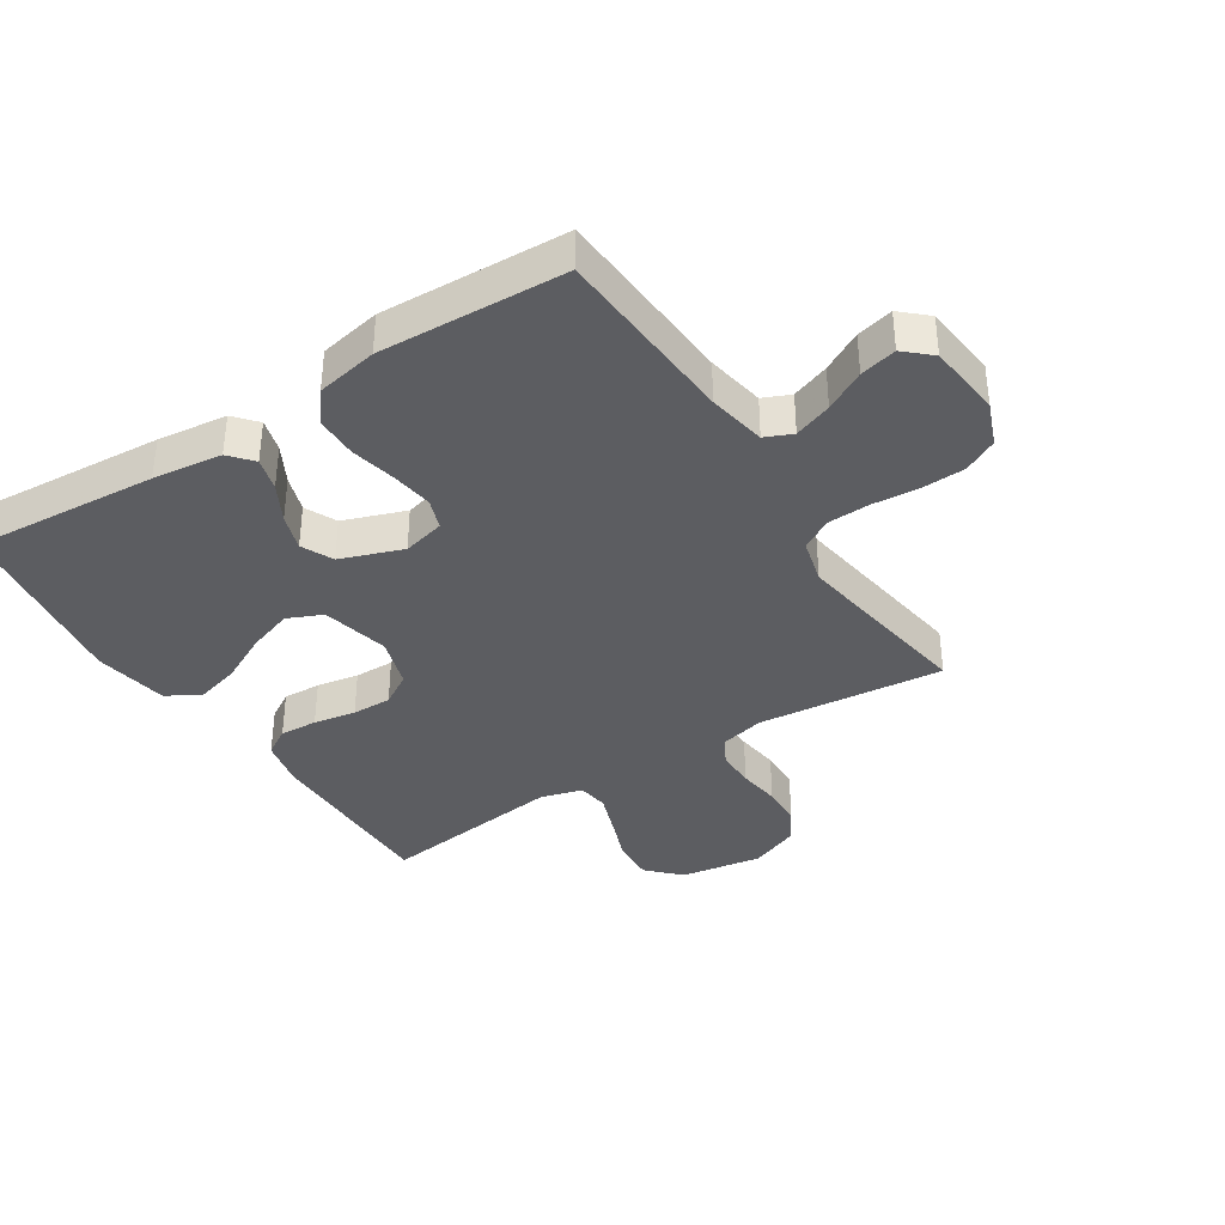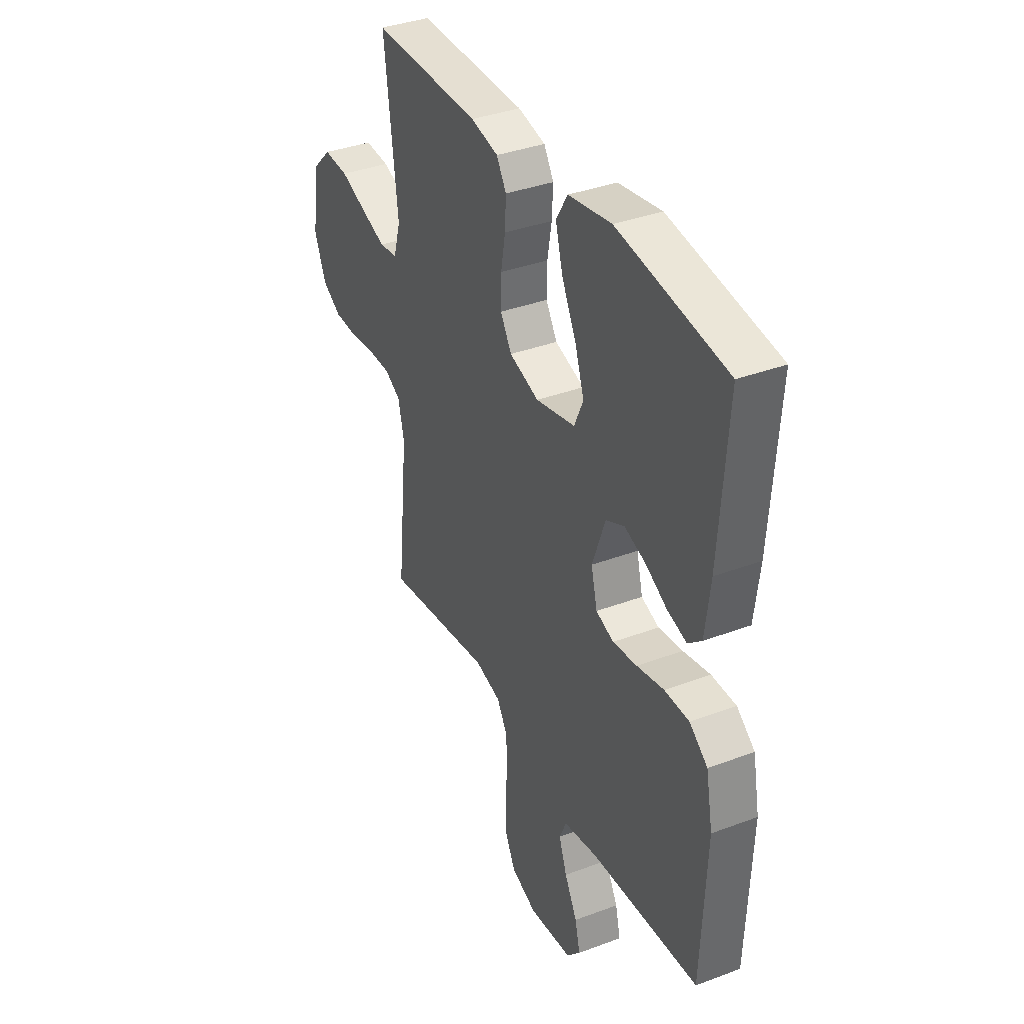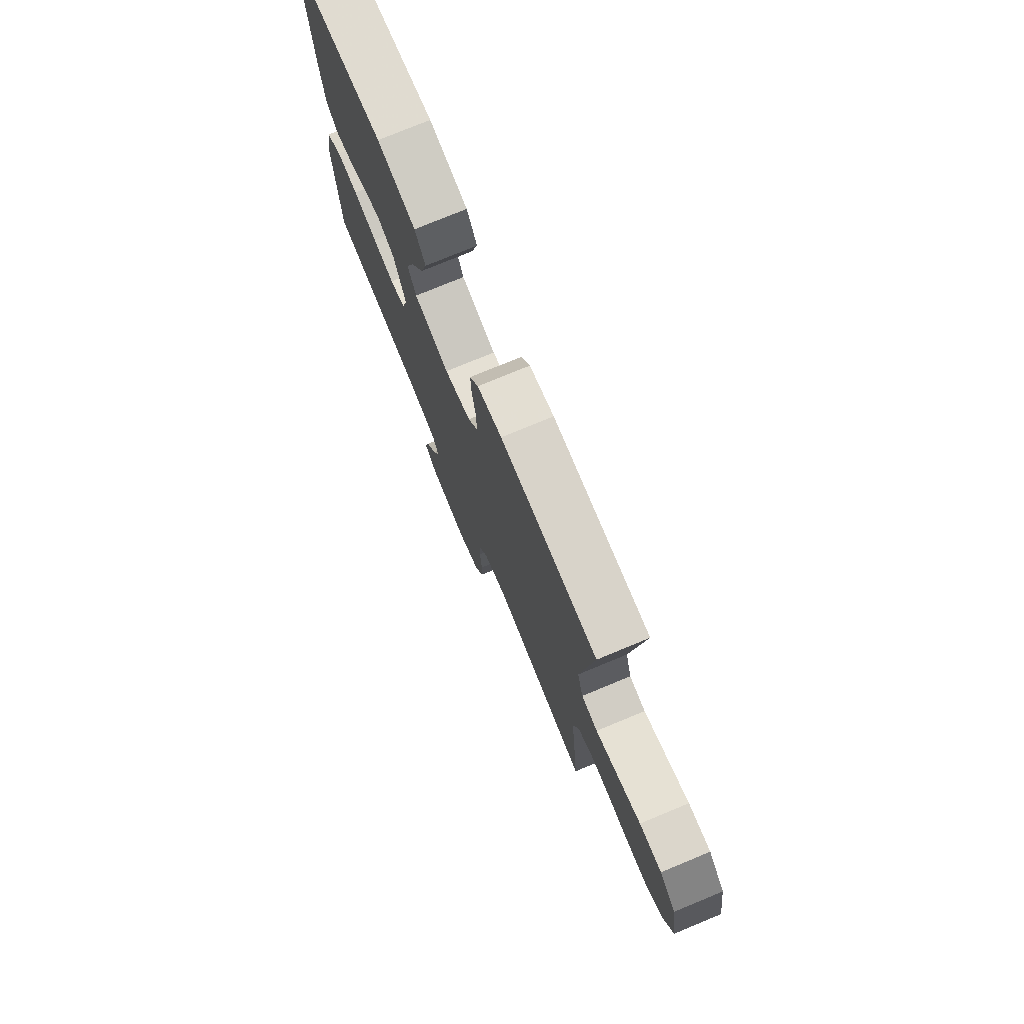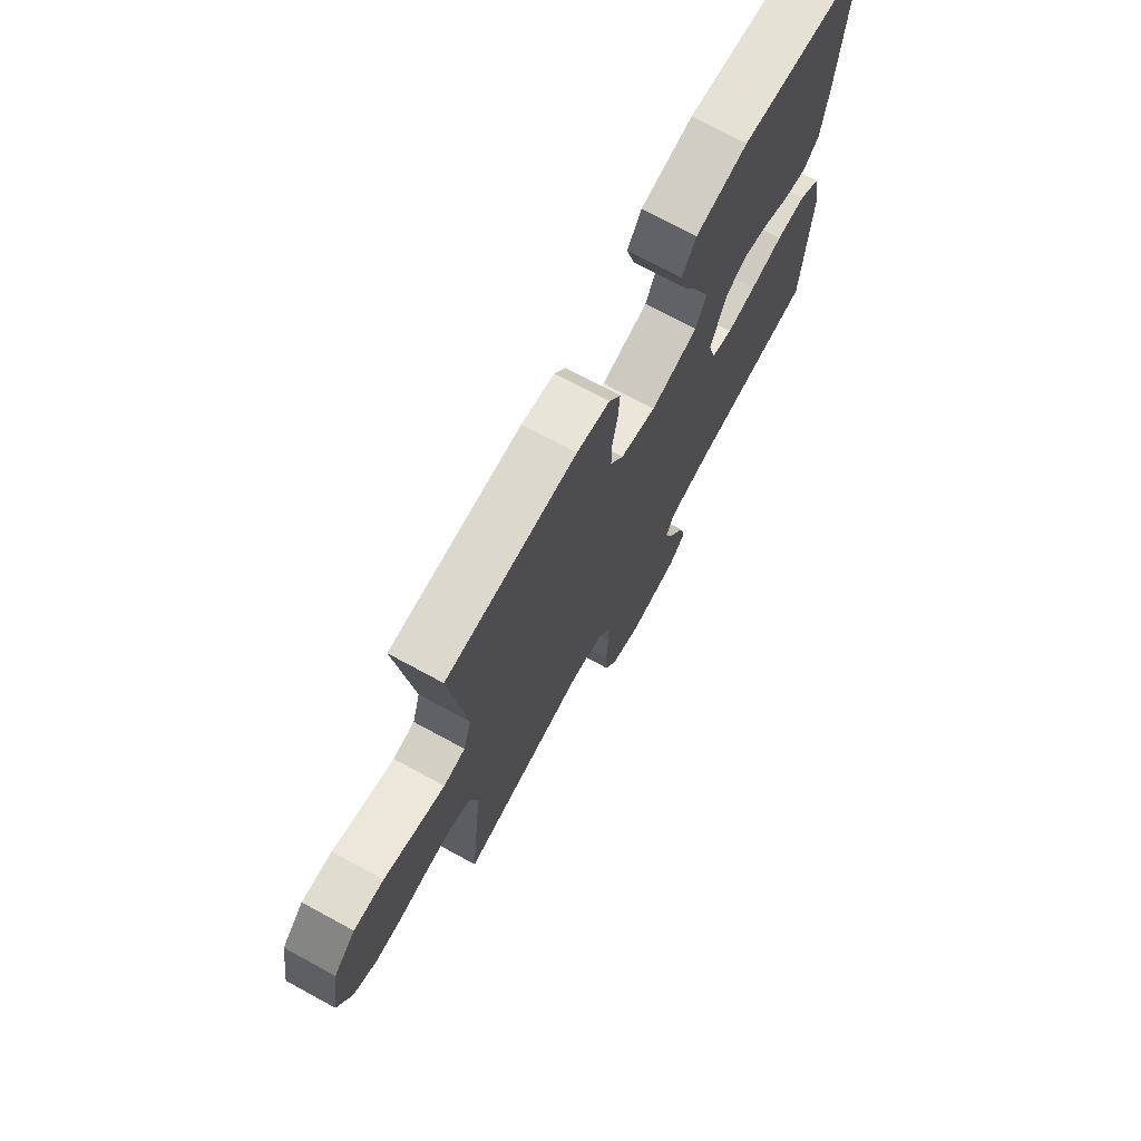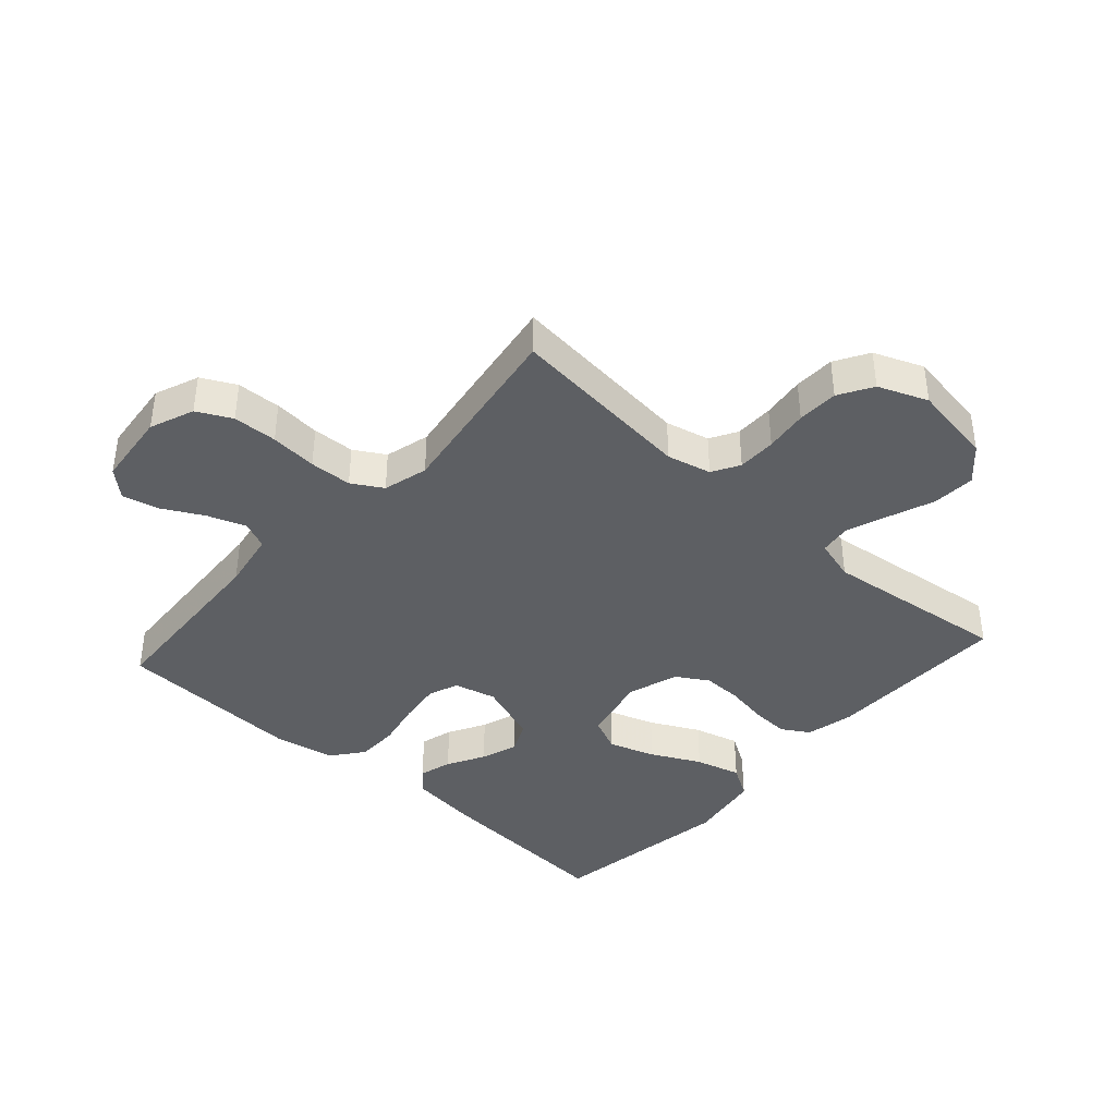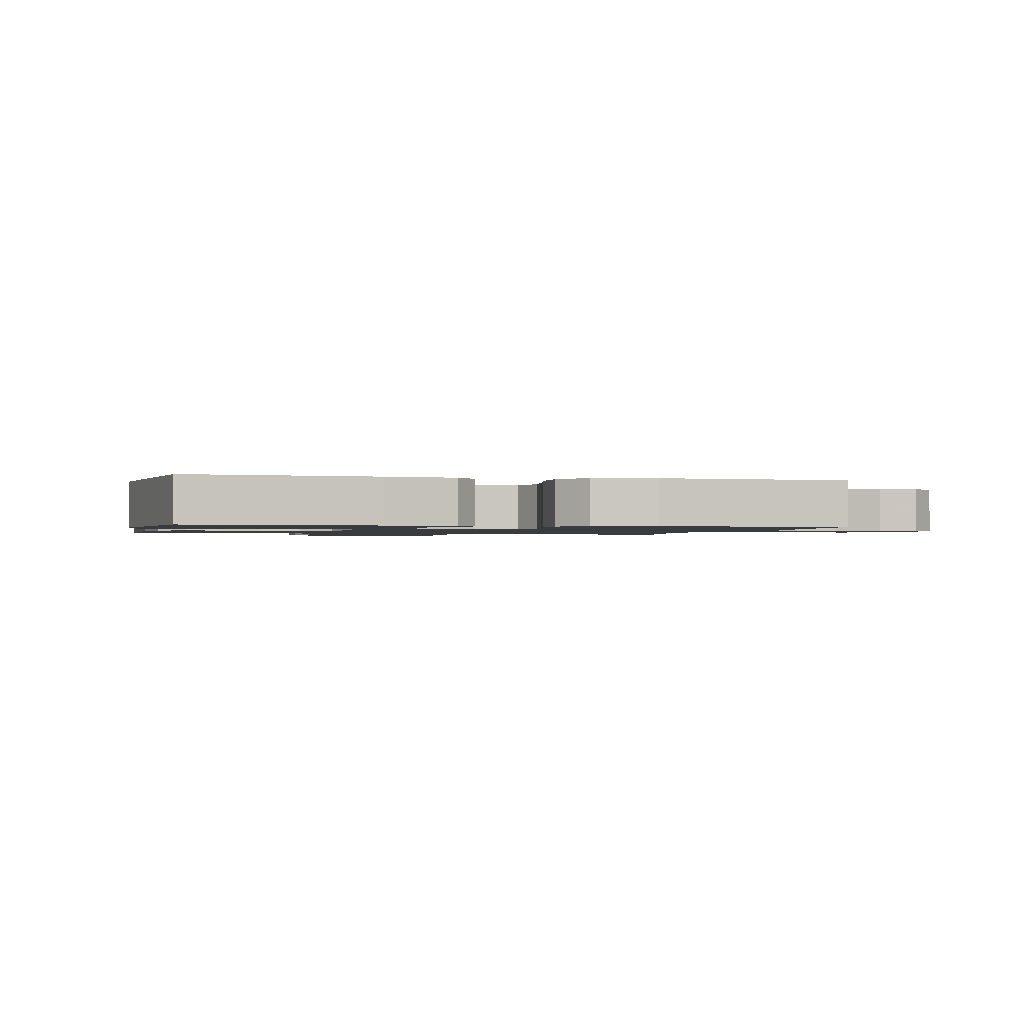
<metadata>
{"format":"obj","ext":"obj","renderer":"f3d","projection":"perspective","resolution":1024,"background":"white","views":[{"elev":-37.1,"azim":122.7,"up":"+Y"},{"elev":36.8,"azim":64.1,"up":"+Z"},{"elev":76.4,"azim":-112.5,"up":"+Z"},{"elev":72.8,"azim":-61.5,"up":"+Z"},{"elev":-40.1,"azim":-132.0,"up":"+Y"},{"elev":-1.3,"azim":76.7,"up":"+Y"}]}
</metadata>
<code>
v 0.5 0.07 0.5
v 0.478 0.07 0.2
v 0.464 0.07 0.088
v 0.427 0.07 0.056
v 0.374 0.07 0.071
v 0.314 0.07 0.104
v 0.255 0.07 0.124
v 0.204 0.07 0.1
v 0.168 0.07 0
v 0.185 0.07 -0.068
v 0.234 0.07 -0.086
v 0.301 0.07 -0.077
v 0.376 0.07 -0.061
v 0.444 0.07 -0.062
v 0.494 0.07 -0.101
v 0.513 0.07 -0.2
v 0.5 0.07 -0.5
v 0.2 0.07 -0.518
v 0.106 0.07 -0.535
v 0.087 0.07 -0.579
v 0.109 0.07 -0.64
v 0.144 0.07 -0.705
v 0.158 0.07 -0.764
v 0.12 0.07 -0.806
v 0 0.07 -0.819
v -0.071 0.07 -0.791
v -0.099 0.07 -0.736
v -0.102 0.07 -0.665
v -0.096 0.07 -0.59
v -0.099 0.07 -0.522
v -0.128 0.07 -0.473
v -0.2 0.07 -0.454
v -0.5 0.07 -0.5
v -0.47 0.07 -0.2
v -0.487 0.07 -0.129
v -0.531 0.07 -0.104
v -0.593 0.07 -0.104
v -0.662 0.07 -0.113
v -0.728 0.07 -0.111
v -0.782 0.07 -0.079
v -0.814 0.07 0
v -0.793 0.07 0.132
v -0.742 0.07 0.182
v -0.673 0.07 0.178
v -0.599 0.07 0.15
v -0.532 0.07 0.126
v -0.482 0.07 0.133
v -0.463 0.07 0.2
v -0.5 0.07 0.5
v -0.2 0.07 0.497
v -0.124 0.07 0.48
v -0.097 0.07 0.436
v -0.1 0.07 0.375
v -0.112 0.07 0.307
v -0.113 0.07 0.243
v -0.082 0.07 0.192
v 0 0.07 0.166
v 0.109 0.07 0.191
v 0.134 0.07 0.247
v 0.109 0.07 0.321
v 0.069 0.07 0.4
v 0.049 0.07 0.473
v 0.081 0.07 0.525
v 0.2 0.07 0.545
v 0.5 0 0.5
v 0.478 0 0.2
v 0.464 0 0.088
v 0.427 0 0.056
v 0.374 0 0.071
v 0.314 0 0.104
v 0.255 0 0.124
v 0.204 0 0.1
v 0.168 0 0
v 0.185 0 -0.068
v 0.234 0 -0.086
v 0.301 0 -0.077
v 0.376 0 -0.061
v 0.444 0 -0.062
v 0.494 0 -0.101
v 0.513 0 -0.2
v 0.5 0 -0.5
v 0.2 0 -0.518
v 0.106 0 -0.535
v 0.087 0 -0.579
v 0.109 0 -0.64
v 0.144 0 -0.705
v 0.158 0 -0.764
v 0.12 0 -0.806
v 0 0 -0.819
v -0.071 0 -0.791
v -0.099 0 -0.736
v -0.102 0 -0.665
v -0.096 0 -0.59
v -0.099 0 -0.522
v -0.128 0 -0.473
v -0.2 0 -0.454
v -0.5 0 -0.5
v -0.47 0 -0.2
v -0.487 0 -0.129
v -0.531 0 -0.104
v -0.593 0 -0.104
v -0.662 0 -0.113
v -0.728 0 -0.111
v -0.782 0 -0.079
v -0.814 0 0
v -0.793 0 0.132
v -0.742 0 0.182
v -0.673 0 0.178
v -0.599 0 0.15
v -0.532 0 0.126
v -0.482 0 0.133
v -0.463 0 0.2
v -0.5 0 0.5
v -0.2 0 0.497
v -0.124 0 0.48
v -0.097 0 0.436
v -0.1 0 0.375
v -0.112 0 0.307
v -0.113 0 0.243
v -0.082 0 0.192
v 0 0 0.166
v 0.109 0 0.191
v 0.134 0 0.247
v 0.109 0 0.321
v 0.069 0 0.4
v 0.049 0 0.473
v 0.081 0 0.525
v 0.2 0 0.545
f 60 61 62 63
f 59 60 63 64
f 51 52 53 54
f 51 54 55
f 48 49 50 51
f 47 48 51 55
f 42 43 44 45
f 42 45 46
f 41 42 46
f 40 41 46 47
f 37 38 39 40
f 36 37 40 47
f 32 33 34
f 31 32 34 35
f 26 27 28 29
f 26 29 30
f 25 26 30
f 24 25 30
f 21 22 23 24
f 20 21 24 30
f 19 20 30 31
f 15 16 17 18
f 12 13 14 15
f 11 12 15 18
f 10 11 18 19
f 3 4 5 6
f 3 6 7
f 2 3 7
f 59 64 1 2
f 58 59 2 7
f 57 58 7 8
f 56 57 8 9
f 36 47 55 56
f 35 36 56 9
f 19 31 35
f 9 10 19 35
f 127 126 125 124
f 128 127 124 123
f 118 117 116 115
f 119 118 115
f 115 114 113 112
f 119 115 112 111
f 109 108 107 106
f 110 109 106
f 110 106 105
f 111 110 105 104
f 104 103 102 101
f 111 104 101 100
f 98 97 96
f 99 98 96 95
f 93 92 91 90
f 94 93 90
f 94 90 89
f 94 89 88
f 88 87 86 85
f 94 88 85 84
f 95 94 84 83
f 82 81 80 79
f 79 78 77 76
f 82 79 76 75
f 83 82 75 74
f 70 69 68 67
f 71 70 67
f 71 67 66
f 66 65 128 123
f 71 66 123 122
f 72 71 122 121
f 73 72 121 120
f 120 119 111 100
f 73 120 100 99
f 99 95 83
f 99 83 74 73
f 1 65 66 2
f 2 66 67 3
f 3 67 68 4
f 4 68 69 5
f 5 69 70 6
f 6 70 71 7
f 7 71 72 8
f 8 72 73 9
f 9 73 74 10
f 10 74 75 11
f 11 75 76 12
f 12 76 77 13
f 13 77 78 14
f 14 78 79 15
f 15 79 80 16
f 16 80 81 17
f 17 81 82 18
f 18 82 83 19
f 19 83 84 20
f 20 84 85 21
f 21 85 86 22
f 22 86 87 23
f 23 87 88 24
f 24 88 89 25
f 25 89 90 26
f 26 90 91 27
f 27 91 92 28
f 28 92 93 29
f 29 93 94 30
f 30 94 95 31
f 31 95 96 32
f 32 96 97 33
f 33 97 98 34
f 34 98 99 35
f 35 99 100 36
f 36 100 101 37
f 37 101 102 38
f 38 102 103 39
f 39 103 104 40
f 40 104 105 41
f 41 105 106 42
f 42 106 107 43
f 43 107 108 44
f 44 108 109 45
f 45 109 110 46
f 46 110 111 47
f 47 111 112 48
f 48 112 113 49
f 49 113 114 50
f 50 114 115 51
f 51 115 116 52
f 52 116 117 53
f 53 117 118 54
f 54 118 119 55
f 55 119 120 56
f 56 120 121 57
f 57 121 122 58
f 58 122 123 59
f 59 123 124 60
f 60 124 125 61
f 61 125 126 62
f 62 126 127 63
f 63 127 128 64
f 64 128 65 1

</code>
